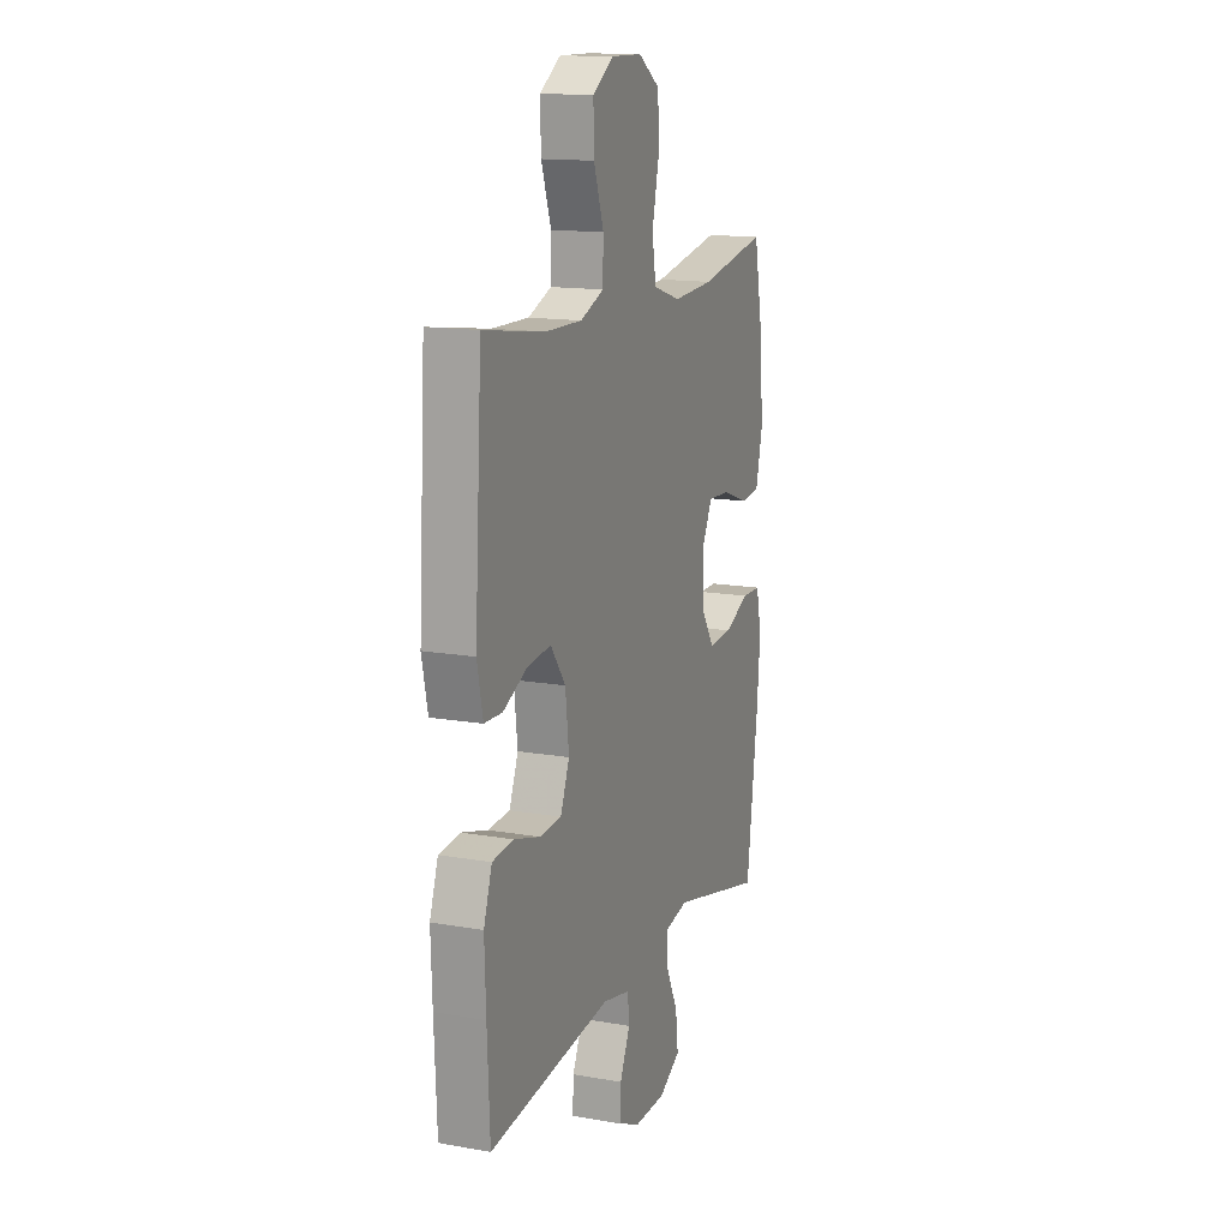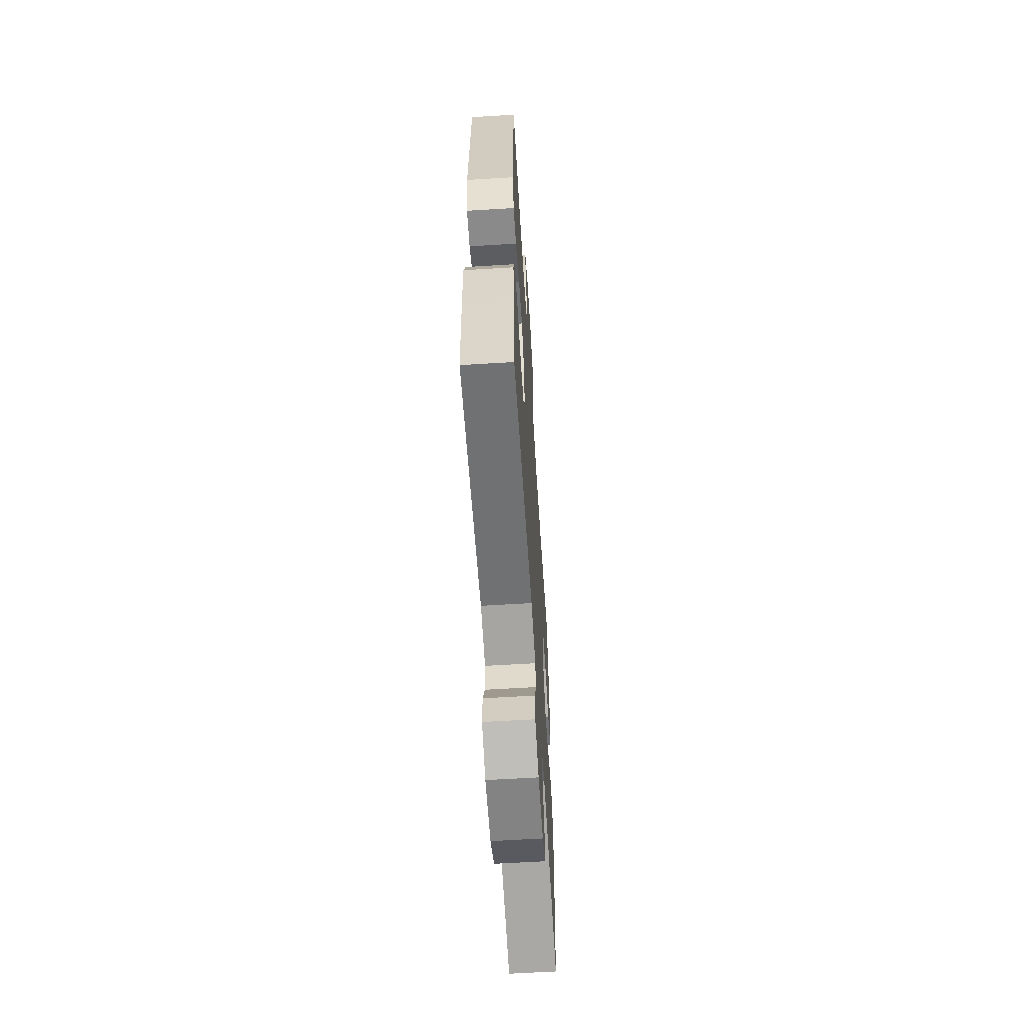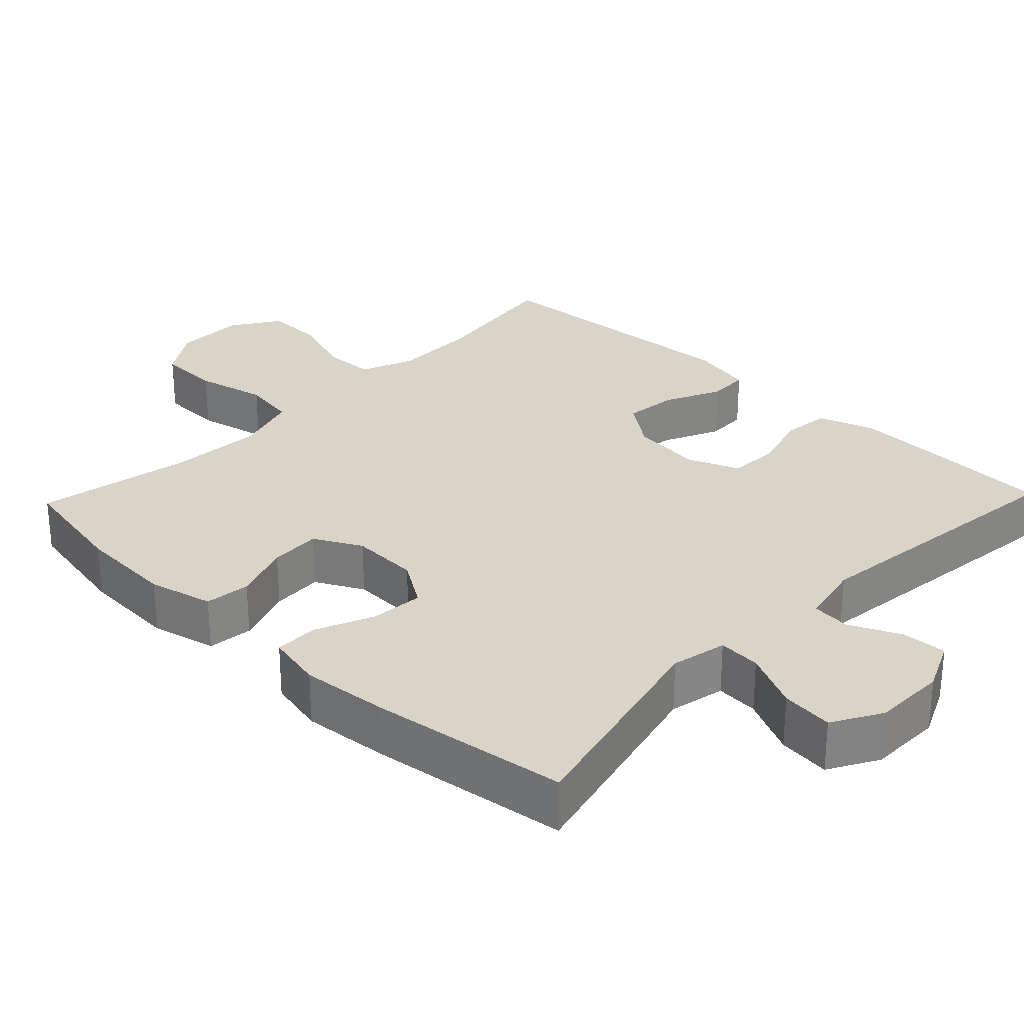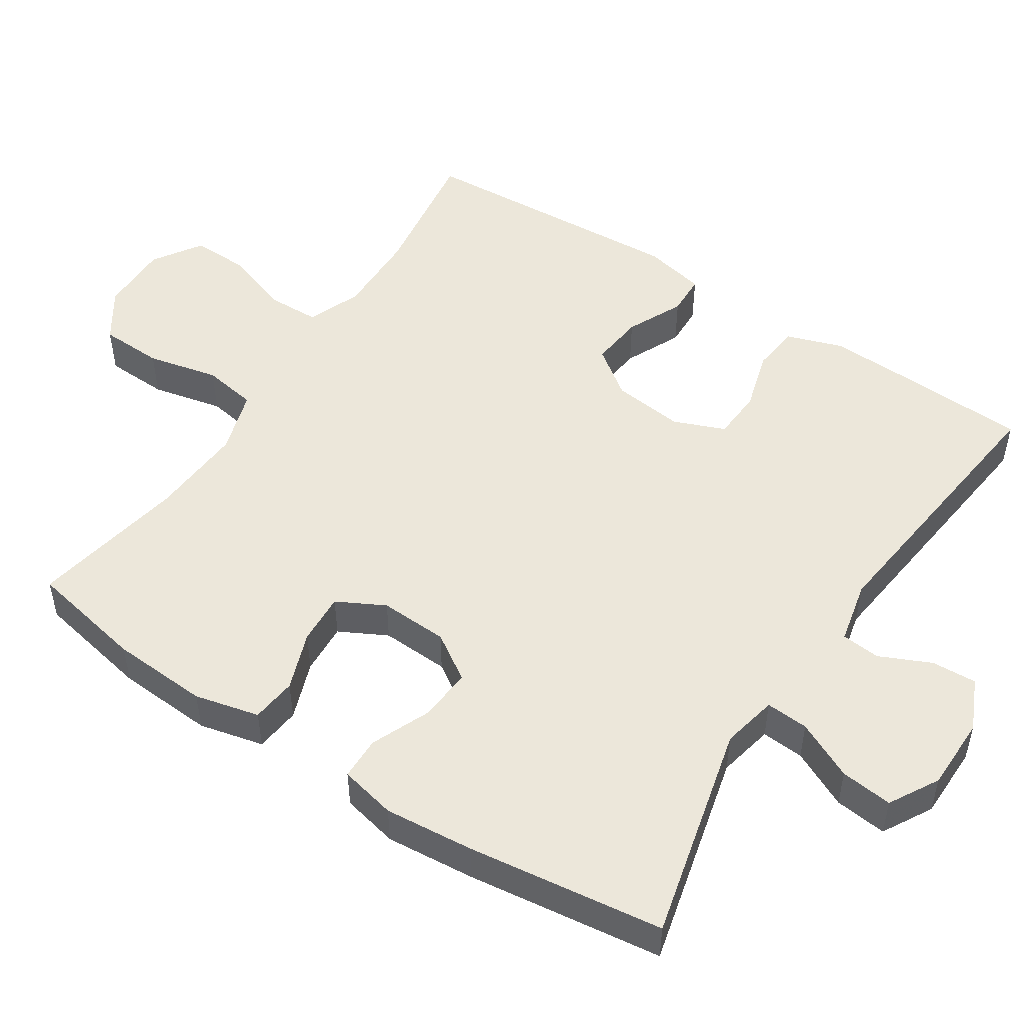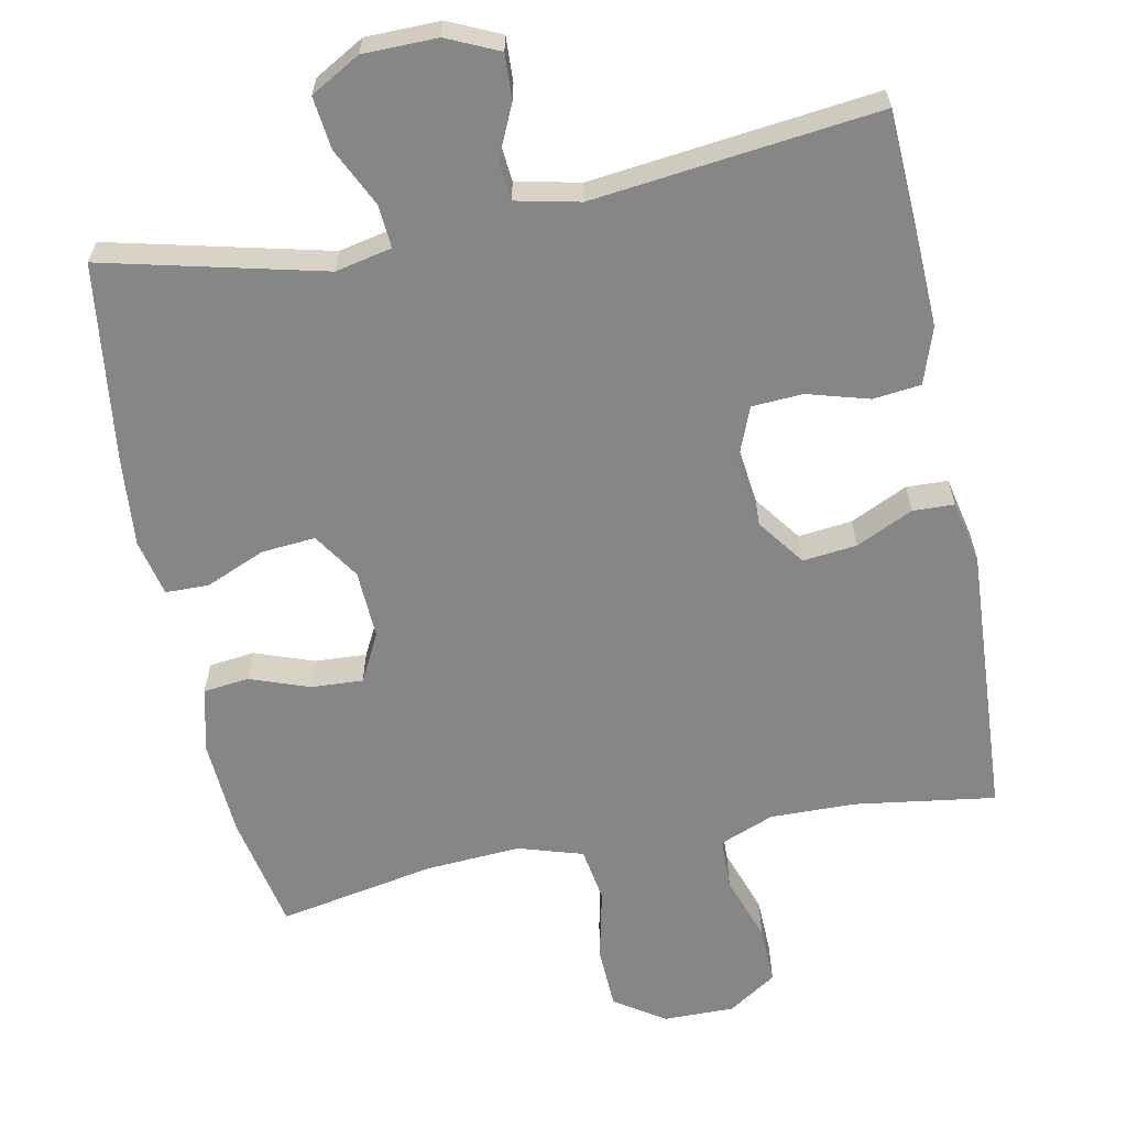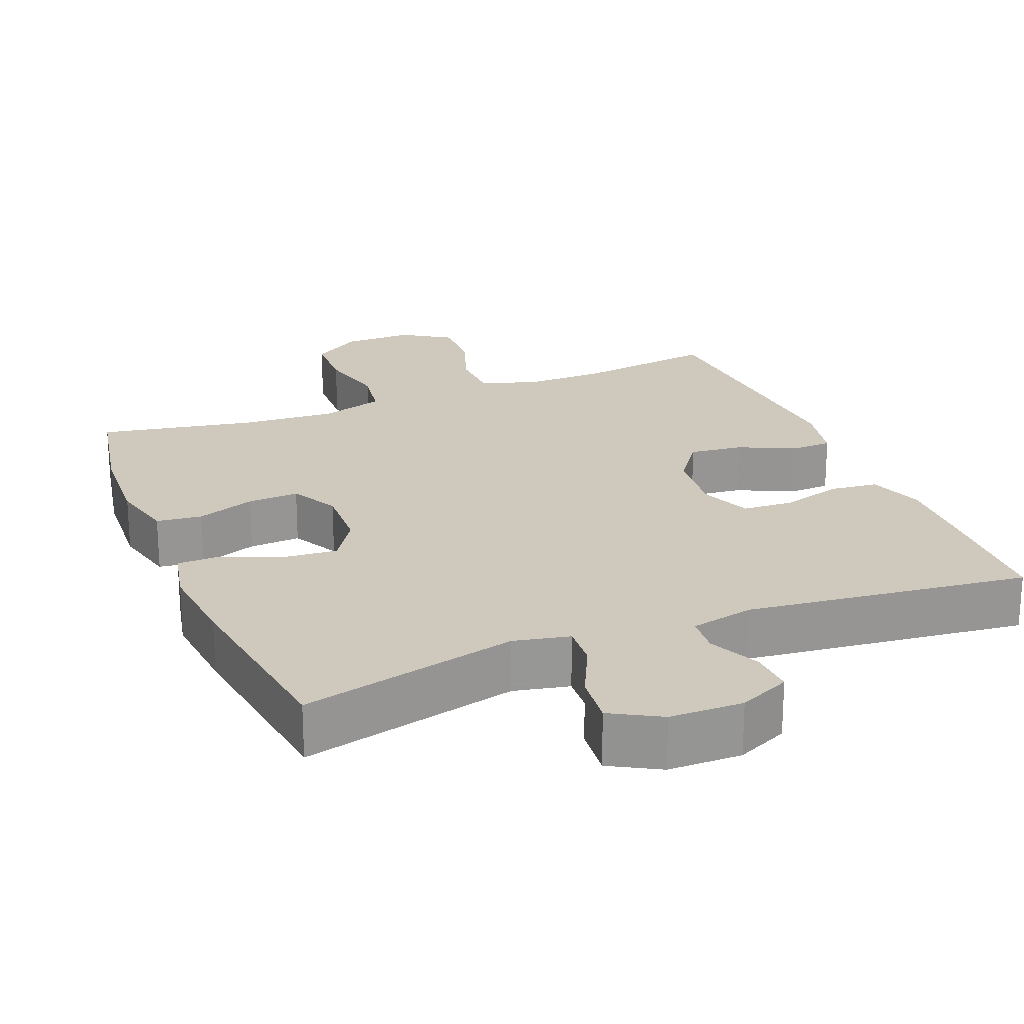
<metadata>
{"format":"obj","ext":"obj","renderer":"f3d","projection":"perspective","resolution":1024,"background":"white","views":[{"elev":14.5,"azim":-69.1,"up":"+Z"},{"elev":-61.6,"azim":-86.4,"up":"+Z"},{"elev":28.7,"azim":133.8,"up":"+Y"},{"elev":50.5,"azim":123.2,"up":"+Y"},{"elev":-62.2,"azim":-168.6,"up":"+Y"},{"elev":22.3,"azim":158.0,"up":"+Y"}]}
</metadata>
<code>
v 0.5 0.07 -0.5
v 0.204 0.07 -0.428
v 0.128 0.07 -0.444
v 0.132 0.07 -0.502
v 0.17 0.07 -0.581
v 0.178 0.07 -0.652
v 0.111 0.07 -0.69
v 0.011 0.07 -0.691
v -0.059 0.07 -0.659
v -0.056 0.07 -0.598
v -0.024 0.07 -0.528
v -0.029 0.07 -0.475
v -0.115 0.07 -0.456
v -0.5 0.07 -0.5
v -0.508 0.07 -0.325
v -0.512 0.07 -0.209
v -0.486 0.07 -0.133
v -0.421 0.07 -0.126
v -0.338 0.07 -0.15
v -0.269 0.07 -0.146
v -0.241 0.07 -0.076
v -0.252 0.07 0.021
v -0.299 0.07 0.085
v -0.372 0.07 0.077
v -0.449 0.07 0.041
v -0.505 0.07 0.043
v -0.523 0.07 0.128
v -0.5 0.07 0.5
v -0.309 0.07 0.472
v -0.194 0.07 0.47
v -0.121 0.07 0.499
v -0.119 0.07 0.57
v -0.15 0.07 0.66
v -0.152 0.07 0.739
v -0.086 0.07 0.782
v 0.01 0.07 0.781
v 0.078 0.07 0.736
v 0.081 0.07 0.65
v 0.059 0.07 0.553
v 0.071 0.07 0.479
v 0.158 0.07 0.452
v 0.286 0.07 0.46
v 0.5 0.07 0.5
v 0.531 0.07 0.342
v 0.539 0.07 0.21
v 0.518 0.07 0.122
v 0.456 0.07 0.115
v 0.376 0.07 0.144
v 0.306 0.07 0.148
v 0.272 0.07 0.083
v 0.276 0.07 -0.01
v 0.317 0.07 -0.073
v 0.39 0.07 -0.067
v 0.47 0.07 -0.033
v 0.529 0.07 -0.034
v 0.546 0.07 -0.111
v 0.535 0.07 -0.233
v 0.5 0 -0.5
v 0.204 0 -0.428
v 0.128 0 -0.444
v 0.132 0 -0.502
v 0.17 0 -0.581
v 0.178 0 -0.652
v 0.111 0 -0.69
v 0.011 0 -0.691
v -0.059 0 -0.659
v -0.056 0 -0.598
v -0.024 0 -0.528
v -0.029 0 -0.475
v -0.115 0 -0.456
v -0.5 0 -0.5
v -0.508 0 -0.325
v -0.512 0 -0.209
v -0.486 0 -0.133
v -0.421 0 -0.126
v -0.338 0 -0.15
v -0.269 0 -0.146
v -0.241 0 -0.076
v -0.252 0 0.021
v -0.299 0 0.085
v -0.372 0 0.077
v -0.449 0 0.041
v -0.505 0 0.043
v -0.523 0 0.128
v -0.5 0 0.5
v -0.309 0 0.472
v -0.194 0 0.47
v -0.121 0 0.499
v -0.119 0 0.57
v -0.15 0 0.66
v -0.152 0 0.739
v -0.086 0 0.782
v 0.01 0 0.781
v 0.078 0 0.736
v 0.081 0 0.65
v 0.059 0 0.553
v 0.071 0 0.479
v 0.158 0 0.452
v 0.286 0 0.46
v 0.5 0 0.5
v 0.531 0 0.342
v 0.539 0 0.21
v 0.518 0 0.122
v 0.456 0 0.115
v 0.376 0 0.144
v 0.306 0 0.148
v 0.272 0 0.083
v 0.276 0 -0.01
v 0.317 0 -0.073
v 0.39 0 -0.067
v 0.47 0 -0.033
v 0.529 0 -0.034
v 0.546 0 -0.111
v 0.535 0 -0.233
f 57 1 2
f 56 57 2
f 55 56 2
f 54 55 2
f 53 54 2
f 52 53 2 3
f 51 52 3
f 50 51 3
f 46 47 48
f 45 46 48
f 44 45 48
f 43 44 48
f 42 43 48
f 41 42 48 49
f 40 41 49 50
f 37 38 39
f 36 37 39
f 35 36 39
f 34 35 39
f 33 34 39
f 32 33 39
f 31 32 39 40
f 40 50 3
f 31 40 3
f 30 31 3
f 27 28 29
f 26 27 29
f 25 26 29
f 24 25 29
f 23 24 29 30
f 17 18 19
f 16 17 19
f 15 16 19
f 14 15 19
f 13 14 19
f 12 13 19 20
f 9 10 11
f 8 9 11
f 7 8 11
f 6 7 11
f 5 6 11
f 4 5 11
f 4 11 12
f 12 20 21
f 4 12 21
f 3 4 21
f 22 23 30 3
f 3 21 22
f 59 58 114
f 59 114 113
f 59 113 112
f 59 112 111
f 59 111 110
f 60 59 110 109
f 60 109 108
f 60 108 107
f 105 104 103
f 105 103 102
f 105 102 101
f 105 101 100
f 105 100 99
f 106 105 99 98
f 107 106 98 97
f 96 95 94
f 96 94 93
f 96 93 92
f 96 92 91
f 96 91 90
f 96 90 89
f 97 96 89 88
f 60 107 97
f 60 97 88
f 60 88 87
f 86 85 84
f 86 84 83
f 86 83 82
f 86 82 81
f 87 86 81 80
f 76 75 74
f 76 74 73
f 76 73 72
f 76 72 71
f 76 71 70
f 77 76 70 69
f 68 67 66
f 68 66 65
f 68 65 64
f 68 64 63
f 68 63 62
f 68 62 61
f 69 68 61
f 78 77 69
f 78 69 61
f 78 61 60
f 60 87 80 79
f 79 78 60
f 1 58 59 2
f 2 59 60 3
f 3 60 61 4
f 4 61 62 5
f 5 62 63 6
f 6 63 64 7
f 7 64 65 8
f 8 65 66 9
f 9 66 67 10
f 10 67 68 11
f 11 68 69 12
f 12 69 70 13
f 13 70 71 14
f 14 71 72 15
f 15 72 73 16
f 16 73 74 17
f 17 74 75 18
f 18 75 76 19
f 19 76 77 20
f 20 77 78 21
f 21 78 79 22
f 22 79 80 23
f 23 80 81 24
f 24 81 82 25
f 25 82 83 26
f 26 83 84 27
f 27 84 85 28
f 28 85 86 29
f 29 86 87 30
f 30 87 88 31
f 31 88 89 32
f 32 89 90 33
f 33 90 91 34
f 34 91 92 35
f 35 92 93 36
f 36 93 94 37
f 37 94 95 38
f 38 95 96 39
f 39 96 97 40
f 40 97 98 41
f 41 98 99 42
f 42 99 100 43
f 43 100 101 44
f 44 101 102 45
f 45 102 103 46
f 46 103 104 47
f 47 104 105 48
f 48 105 106 49
f 49 106 107 50
f 50 107 108 51
f 51 108 109 52
f 52 109 110 53
f 53 110 111 54
f 54 111 112 55
f 55 112 113 56
f 56 113 114 57
f 57 114 58 1

</code>
